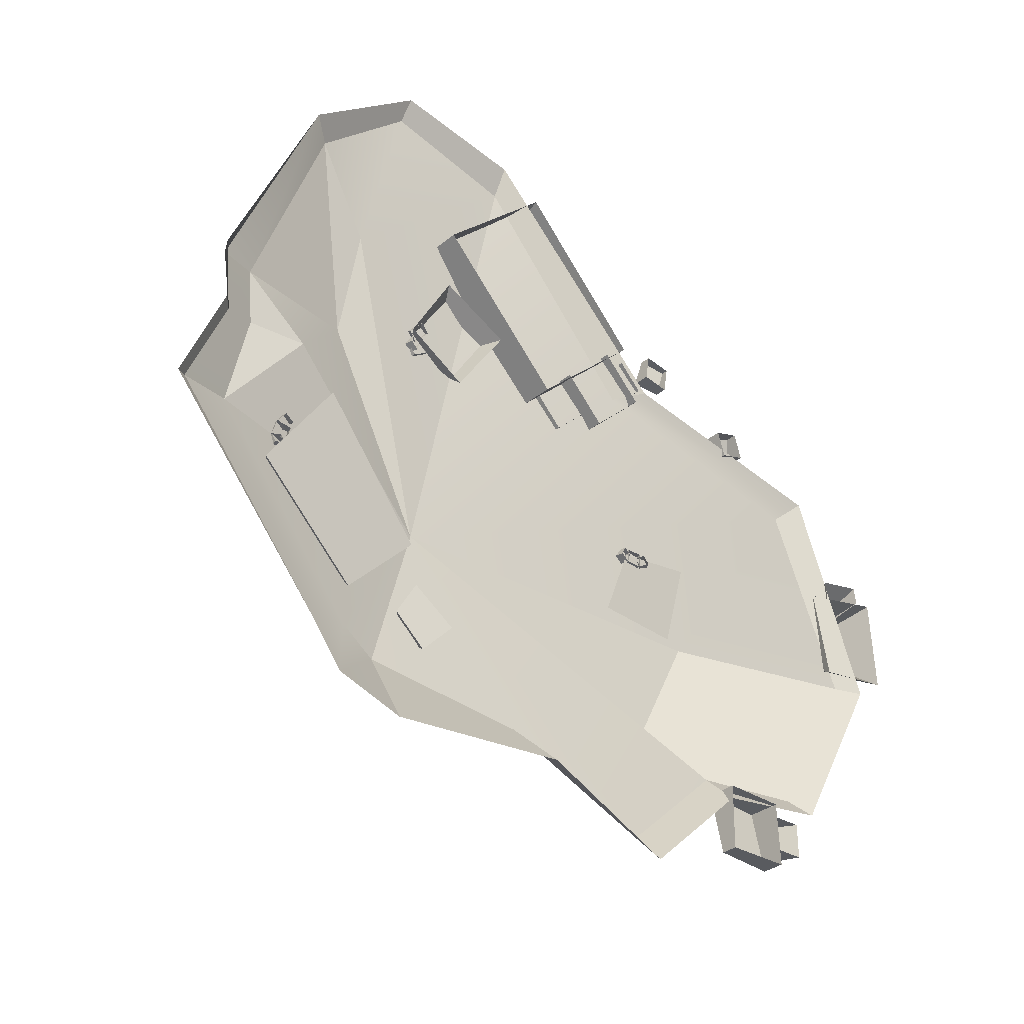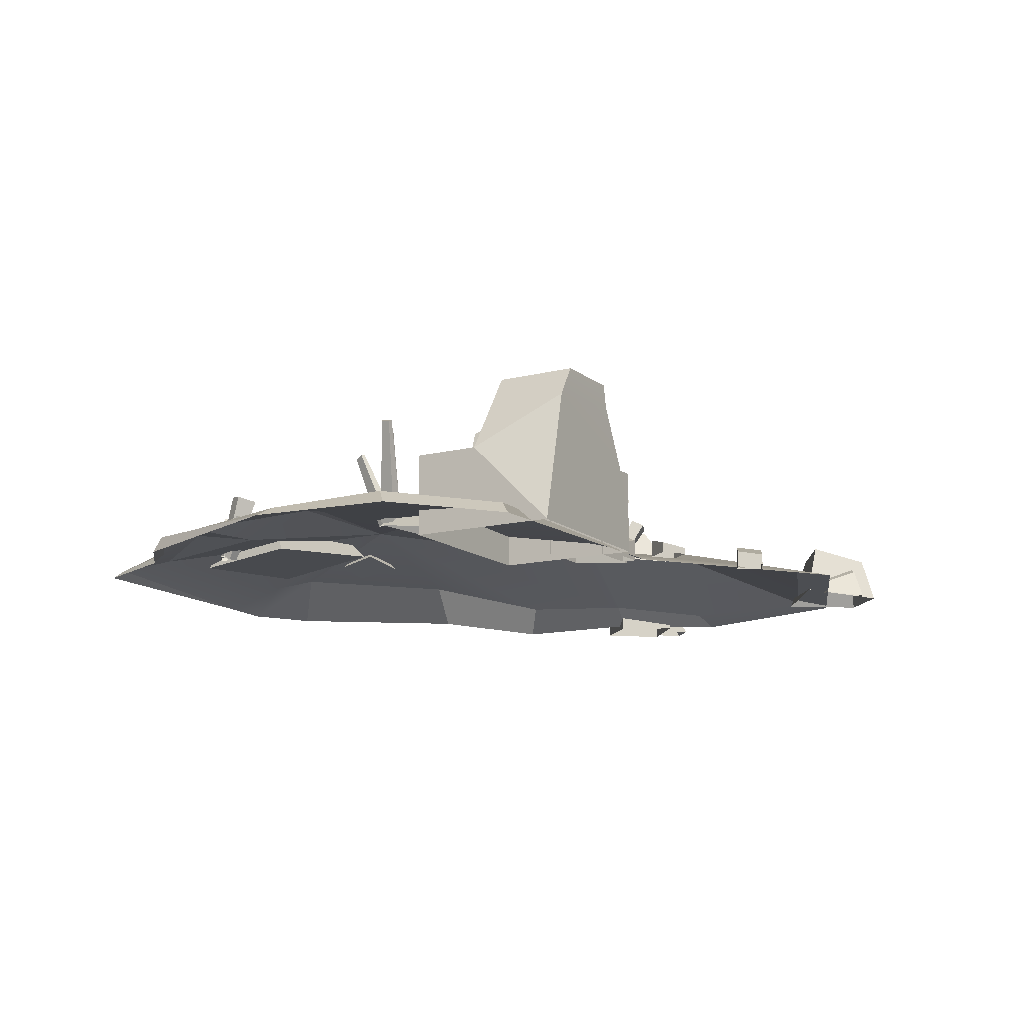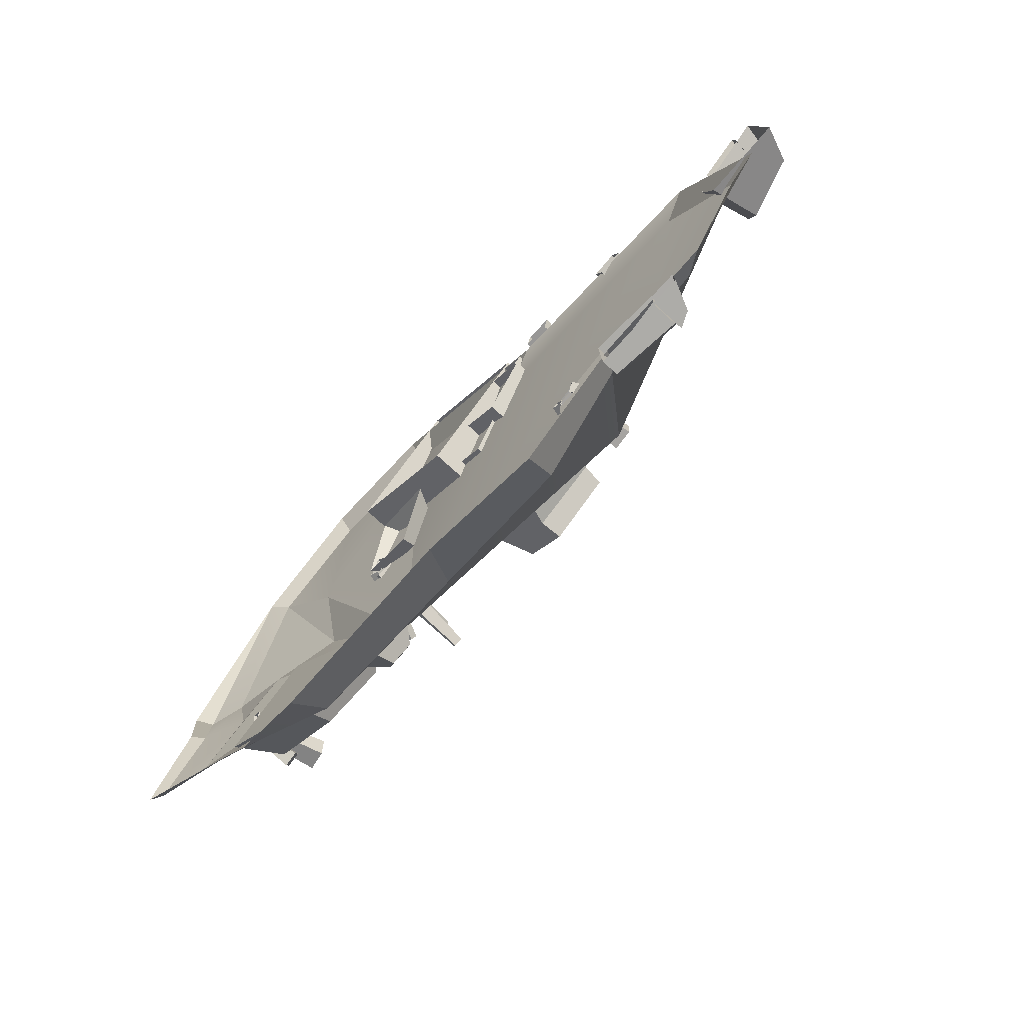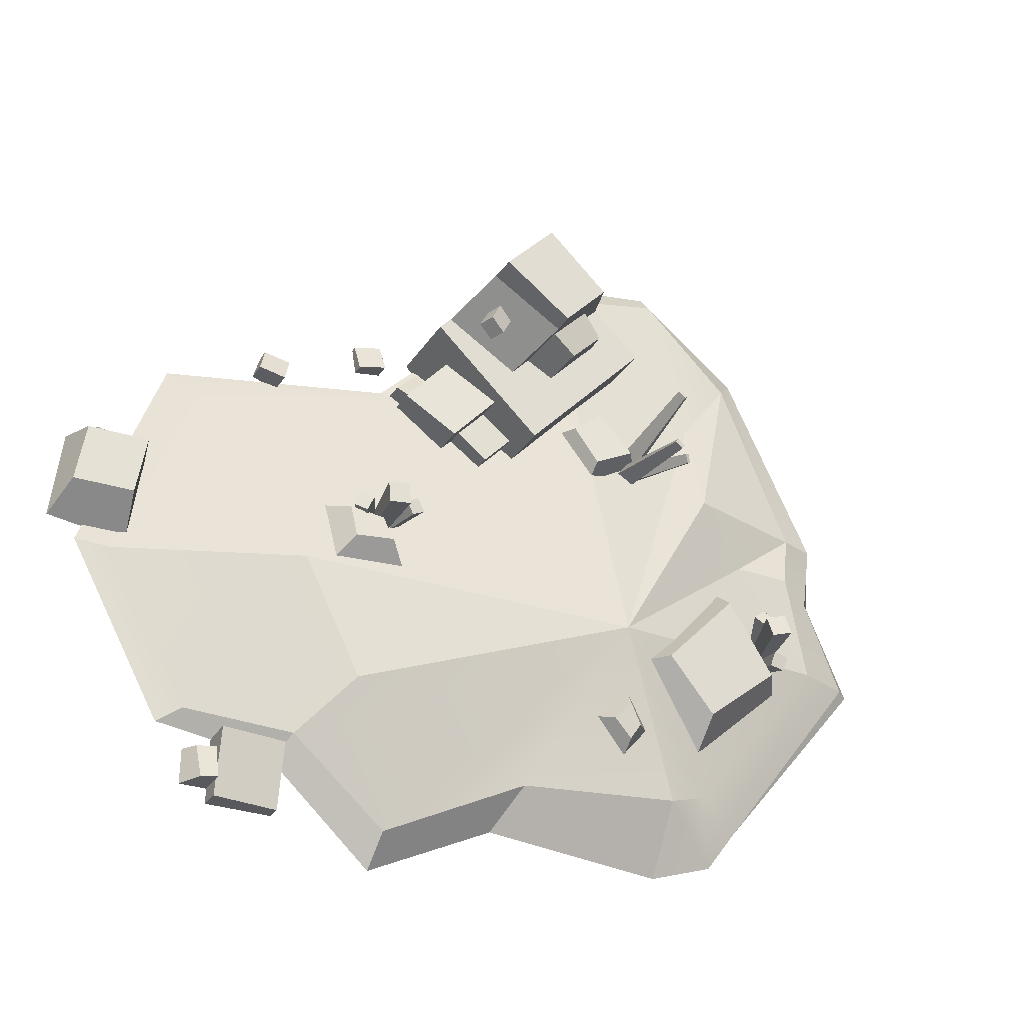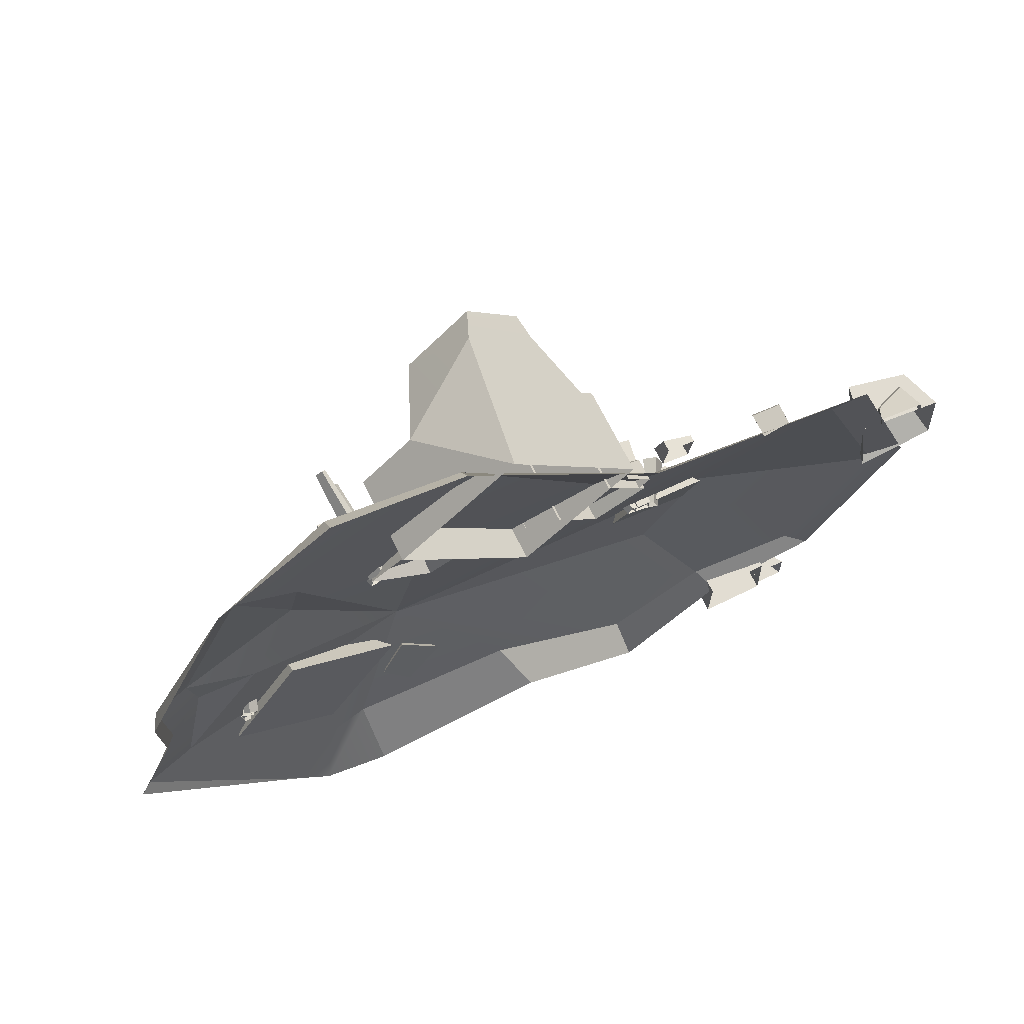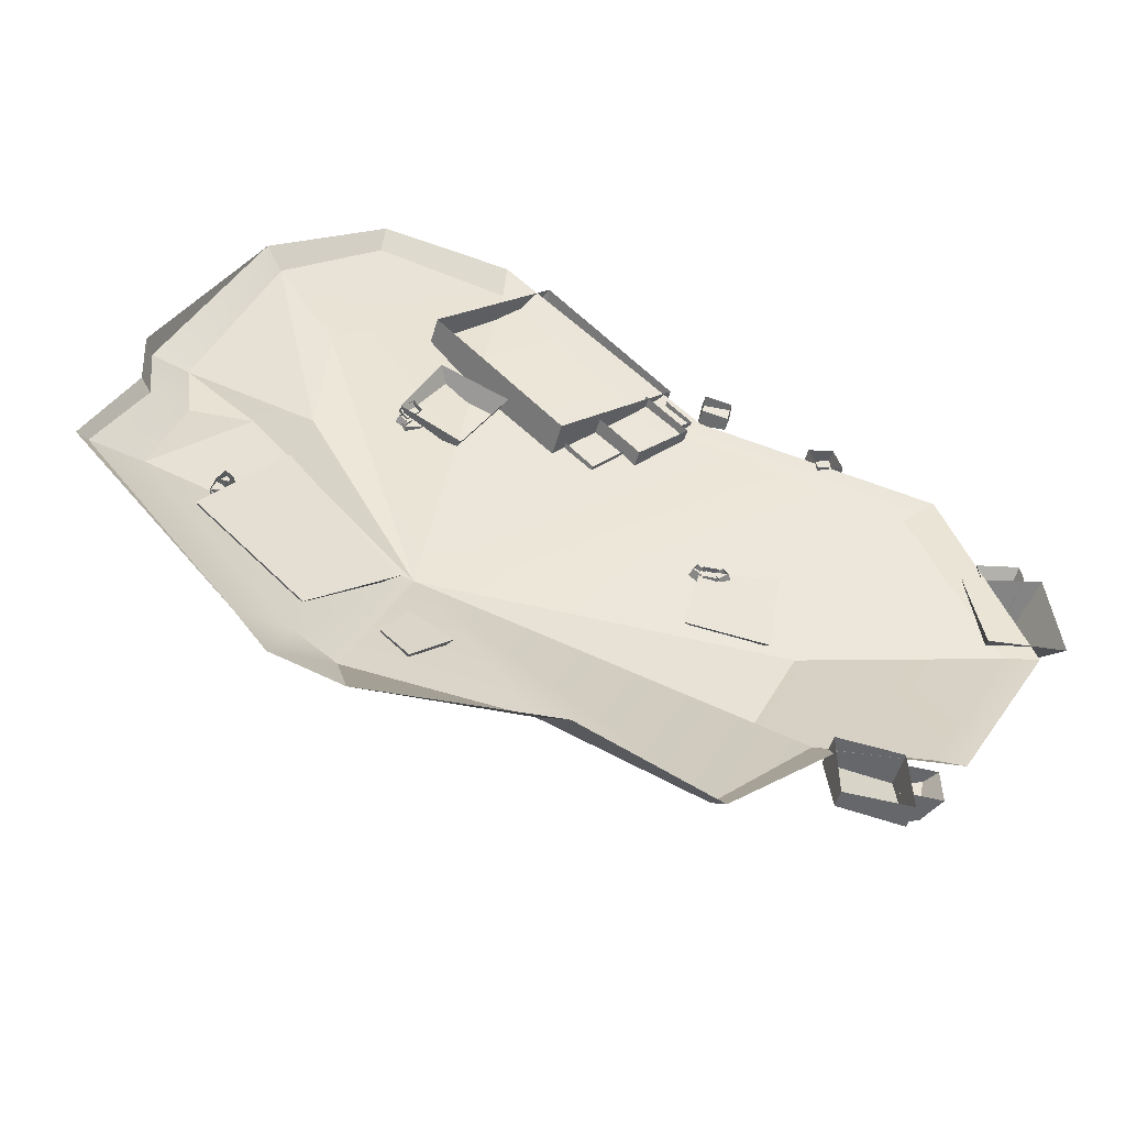
<metadata>
{"format":"obj","ext":"obj","renderer":"f3d","projection":"perspective","resolution":1024,"background":"white","views":[{"elev":-32.3,"azim":-41.0,"up":"+Z"},{"elev":-12.7,"azim":-12.4,"up":"+Y"},{"elev":-76.3,"azim":47.7,"up":"+Z"},{"elev":-29.4,"azim":153.2,"up":"+Z"},{"elev":68.0,"azim":-26.1,"up":"+Z"},{"elev":-52.3,"azim":-15.9,"up":"+Z"}]}
</metadata>
<code>
v -1.023 0.153 0.1831
v -0.4191 0.2492 -0.4346
v -1.035 0.3292 0.04321
v -0.585 0.4012 -0.42
v -1.28 0.3496 -0.3737
v -0.8701 0.3539 -0.7028
v -1.422 0.1222 -0.3895
v -0.8663 0.1653 -0.8838
v 1.072 0.2133 0.08081
v 1.476 0.1905 0.118
v 1.176 0.3943 0.01721
v 1.359 0.38 0.04797
v 1.127 0.4297 -0.1198
v 1.339 0.4276 -0.1436
v 0.9993 0.2964 -0.2474
v 1.446 0.2889 -0.2876
v 1.597 0.002673 -1.314
v 2.32 0.002673 0.827
v -1.186 0.002673 -1.239
v -1.316 0.002673 1.775
v -0.3293 0.3749 -0.2924
v 2.734 0.002673 -0.3021
v -0.01129 0.002673 2.133
v -0.7018 0.002673 2.248
v 1.052 0.002673 1.06
v -2.023 0.002673 -0.2269
v -1.792 0.002673 0.3202
v -1.814 0.002673 0.656
v -1.537 0.1693 0.379
v -1.579 0.1459 0.663
v -0.6534 0.002673 -1.588
v -1.012 0.002673 -1.47
v 0.3423 0.002673 -1.493
v -0.9069 0.1403 -1.118
v -0.6732 0.2128 -1.203
v 1.517 0.1122 -1.195
v 0.2359 0.2095 -1.281
v 2.546 0.03184 -0.3219
v 2.159 0.05342 0.6841
v 0.8566 0.06601 0.9587
v -0.01068 0.08861 1.991
v -0.7042 0.08244 2.146
v -1.22 0.0704 1.674
v -1.689 0.1132 -0.1852
v -0.922 0.2848 0.6992
v -0.893 0.1569 1.253
v -1.223 0.1551 0.391
v 2.108 0.06834 -1.155
v 2.224 0.002673 -1.227
v 1.023 0.1589 -1.66
v 1.038 0.002673 -1.825
v 1.585 0.3444 -0.2911
v 1.285 0.3881 -0.9419
v -1.314 0.1625 -0.2007
v -1.302 0.1458 -0.2509
v -1.264 0.4204 -0.2612
v -1.248 0.3957 -0.3357
v -1.342 0.4267 -0.2806
v -1.325 0.4019 -0.3551
v -1.366 0.1667 -0.2137
v -1.355 0.15 -0.2639
v -1.273 0.1271 -0.1261
v -1.303 0.1518 -0.1643
v -1.181 0.3605 -0.02759
v -1.225 0.3971 -0.08423
v -1.245 0.3605 0.02124
v -1.288 0.3971 -0.03552
v -1.316 0.1272 -0.09326
v -1.345 0.1518 -0.1315
v -1.276 0.1393 -0.1558
v -1.294 0.1513 -0.2302
v -1.165 0.5055 -0.1035
v -1.192 0.5234 -0.2139
v -1.274 0.5282 -0.07385
v -1.3 0.5461 -0.1842
v -1.349 0.1546 -0.1357
v -1.367 0.1666 -0.2102
v -1.961 0.04456 -0.2098
v -1.737 0.06528 0.3046
v -1.77 0.09121 0.6582
v 1.144 0.2143 0.08691
v 1.187 0.1911 0.1104
v 1.259 0.458 0.08801
v 1.323 0.4235 0.1228
v 1.289 0.44 0.01575
v 1.353 0.4055 0.05054
v 1.164 0.2022 0.03821
v 1.207 0.1789 0.06165
v 1.059 0.2067 0.1199
v 1.105 0.2146 0.09338
v 1.01 0.471 0.139
v 1.079 0.4827 0.09949
v 0.9708 0.4649 0.06921
v 1.04 0.4765 0.02966
v 1.033 0.2026 0.07288
v 1.079 0.2104 0.04627
v 1.091 0.2114 0.1201
v 1.167 0.2028 0.1138
v 1.116 0.5963 0.1359
v 1.23 0.5836 0.1263
v 1.107 0.596 0.02124
v 1.221 0.5833 0.01184
v 1.084 0.2112 0.04297
v 1.161 0.2026 0.03662
v -0.4988 0.1829 0.8596
v -0.3176 0.1086 1.204
v -0.3872 0.3614 0.856
v -0.2077 0.315 1.091
v -0.1867 0.3163 0.77
v -0.06451 0.2838 0.9781
v -0.1815 0.17 0.6467
v 0.0365 0.08428 0.9918
v -0.4967 0.2546 -0.8495
v -0.3494 0.2899 -0.6254
v -0.3964 0.3613 -0.8629
v -0.3347 0.3785 -0.7556
v -0.3445 0.3444 -0.9478
v -0.2412 0.3587 -0.8489
v -0.3532 0.2175 -1.03
v -0.1447 0.2486 -0.8177
v -0.5014 0.1883 0.783
v -0.6368 0.6075 0.73
v -0.4528 0.2028 0.7561
v -0.6152 0.614 0.718
v -0.4164 0.2286 0.8354
v -0.5936 0.6293 0.7651
v -0.465 0.2141 0.8624
v -0.6152 0.6229 0.7771
v -0.5037 0.1995 0.8522
v -0.535 0.7678 1.056
v -0.4543 0.2182 0.814
v -0.5157 0.7751 1.041
v -0.3877 0.1989 0.8906
v -0.4809 0.765 1.081
v -0.4371 0.1802 0.9288
v -0.5002 0.7577 1.096
v -0.4932 0.2229 0.7839
v -0.4718 0.819 0.6864
v -0.4585 0.2149 0.7294
v -0.4583 0.8159 0.6652
v -0.3711 0.2249 0.7836
v -0.4125 0.8211 0.6935
v -0.4058 0.2329 0.8381
v -0.4261 0.8242 0.7148
v 1.571 -0.02065 -1.613
v 1.568 -0.02961 -1.262
v 1.571 0.06757 -1.613
v 1.568 0.1338 -1.262
v 1.922 0.1034 -1.61
v 1.919 0.1696 -1.259
v 1.922 -0.02065 -1.61
v 1.919 -0.01169 -1.259
v 1.921 -0.02065 -1.528
v 1.92 -0.02065 -1.34
v 1.921 0.1558 -1.528
v 1.92 0.09225 -1.34
v 2.001 0.1198 -1.528
v 2.014 0.05623 -1.339
v 2.066 -0.02065 -1.528
v 2.065 -0.02065 -1.339
v 2.889 -0.006825 -0.1926
v 2.466 -0.004537 -0.2538
v 2.82 0.1853 -0.05701
v 2.518 0.2686 -0.1007
v 2.776 0.2165 0.2455
v 2.474 0.2998 0.2018
v 2.828 -0.03281 0.3031
v 2.405 0.02142 0.2419
v 2.73 -0.03281 0.2889
v 2.503 -0.00497 0.2561
v 2.706 0.1673 0.2354
v 2.544 0.1119 0.2119
v 2.697 0.136 0.3041
v 2.534 0.08059 0.2805
v 2.716 -0.03281 0.3851
v 2.489 -0.007556 0.3523
v 1.687 -0.002993 0.9089
v 1.645 -0.002993 1.049
v 1.687 0.1341 0.9089
v 1.645 0.07974 1.049
v 1.827 0.1132 0.951
v 1.785 0.05884 1.091
v 1.827 -0.002993 0.951
v 1.785 -0.002993 1.091
v 1.067 -0.003512 1.18
v 1.09 -0.003512 1.325
v 1.067 0.09195 1.18
v 1.09 0.05517 1.325
v 1.211 0.06378 1.157
v 1.235 0.03125 1.301
v 1.211 -0.003512 1.157
v 1.235 -0.003512 1.301
v -0.112 0.4631 1.707
v 0.09198 0.9307 1.489
v 0.2972 0.4631 0.734
v 0.3274 0.9307 1.237
v 0.2972 -0.003512 0.734
v 0.6942 0.9307 1.505
v -0.3788 0.002673 1.458
v -0.3788 0.4631 1.458
v 0.894 -0.003512 1.291
v 0.894 0.4631 1.291
v 0.83 0.4631 1.359
v 0.4356 0.4631 1.12
v 0.4221 0.9307 1.797
v 0.7123 0.8004 1.486
v 0.3179 0.8004 1.247
v 0.6597 0.6362 1.172
v 0.556 0.5625 1.357
v 0.6221 0.7171 1.183
v 0.5179 0.6432 1.368
v 0.7041 0.7478 1.243
v 0.5999 0.6738 1.428
v 0.7416 0.6669 1.232
v 0.638 0.5932 1.417
v 0.7195 0.03471 0.7188
v 0.5015 0.03471 0.948
v 0.7195 0.3012 0.7188
v 0.5015 0.3969 0.948
v 0.9741 0.1955 0.9604
v 0.7561 0.2911 1.19
v 0.9741 -0.003512 0.9604
v 0.7561 -0.003512 1.19
v 0.9418 -0.003512 0.994
v 0.9418 0.1544 0.994
v 0.8121 0.114 1.131
v 0.9996 0.1184 1.049
v 0.8699 0.07797 1.186
v 0.9996 -0.003512 1.049
v 0.8699 -0.003512 1.186
v 0.4992 0.129 0.6383
v 0.3536 0.129 0.7922
v 0.4992 0.2421 0.6383
v 0.3536 0.2668 0.7922
v 0.6602 0.2181 0.7905
v 0.5146 0.2428 0.9445
v 0.6602 0.09653 0.7905
v 0.1914 0.4539 1.147
v -0.08466 0.4539 1.441
v 0.1459 0.6664 1.196
v -0.04559 0.6241 1.399
v 0.3 0.7142 1.277
v 0.07642 0.6719 1.515
v 0.3456 0.4539 1.228
v 0.2283 0.002673 2.025
v 0.3481 0.7547 1.886
v 0.03735 0.4539 1.557
f 1 2 4 3
f 3 4 6 5
f 5 6 8 7
f 7 8 2 1
f 2 8 6 4
f 7 1 3 5
f 9 10 12 11
f 11 12 14 13
f 13 14 16 15
f 15 16 10 9
f 10 16 14 12
f 15 9 11 13
f 25 40 41 23
f 19 78 44 34
f 18 22 38 39
f 36 50 21 53
f 36 48 49 17
f 24 42 43 20
f 23 41 42 24
f 18 39 40 25
f 20 43 30
f 78 79 29 44
f 79 80 30 29
f 20 30 80
f 19 34 32
f 32 34 35 31
f 37 35 21
f 33 37 50 51
f 31 35 37 33
f 21 52 53
f 39 38 52 21
f 40 39 21
f 41 40 21
f 46 41 21
f 45 46 21
f 47 44 29
f 34 44 21 35
f 43 42 46
f 30 47 29
f 21 47 45
f 30 45 47
f 30 43 45
f 43 46 45
f 42 41 46
f 47 21 44
f 49 48 38 22
f 51 50 36 17
f 21 50 37
f 53 52 38 48 36
f 54 55 57 56
f 56 57 59 58
f 58 59 61 60
f 55 61 59 57
f 60 54 56 58
f 62 63 65 64
f 64 65 67 66
f 66 67 69 68
f 63 69 67 65
f 68 62 64 66
f 70 71 73 72
f 72 73 75 74
f 74 75 77 76
f 71 77 75 73
f 76 70 72 74
f 26 78 19
f 27 79 78 26
f 28 80 79 27
f 20 80 28
f 81 82 84 83
f 83 84 86 85
f 85 86 88 87
f 82 88 86 84
f 87 81 83 85
f 89 90 92 91
f 91 92 94 93
f 93 94 96 95
f 90 96 94 92
f 95 89 91 93
f 97 98 100 99
f 99 100 102 101
f 101 102 104 103
f 98 104 102 100
f 103 97 99 101
f 105 106 108 107
f 107 108 110 109
f 109 110 112 111
f 106 112 110 108
f 111 105 107 109
f 113 114 116 115
f 115 116 118 117
f 117 118 120 119
f 119 120 114 113
f 114 120 118 116
f 119 113 115 117
f 121 122 124 123
f 123 124 126 125
f 125 126 128 127
f 122 128 126 124
f 128 122 121 127
f 129 130 132 131
f 131 132 134 133
f 133 134 136 135
f 130 136 134 132
f 136 130 129 135
f 137 138 140 139
f 139 140 142 141
f 141 142 144 143
f 138 144 142 140
f 144 138 137 143
f 145 146 148 147
f 147 148 150 149
f 149 150 152 151
f 151 145 147 149
f 155 156 158 157
f 157 158 160 159
f 154 160 158 156
f 159 153 155 157
f 161 162 164 163
f 163 164 166 165
f 165 166 168 167
f 162 168 166 164
f 167 161 163 165
f 171 172 174 173
f 173 174 176 175
f 170 176 174 172
f 175 169 171 173
f 177 178 180 179
f 179 180 182 181
f 181 182 184 183
f 178 184 182 180
f 183 177 179 181
f 185 186 188 187
f 187 188 190 189
f 189 190 192 191
f 186 192 190 188
f 191 185 187 189
f 150 148 146 152
f 204 195 200 193
f 196 194 205 198
f 194 207 193
f 196 198 206 207
f 195 201 197
f 195 202 201
f 204 203 202 195
f 207 206 203 204
f 206 246 203
f 208 209 211 210
f 210 211 213 212
f 212 213 215 214
f 214 208 210 212
f 215 209 208 214
f 216 217 219 218
f 218 219 221 220
f 220 221 223 222
f 222 216 218 220
f 225 226 228 227
f 227 228 230 229
f 229 224 225 227
f 231 232 234 233
f 233 234 236 235
f 237 231 233 235
f 238 239 241 240
f 240 241 243 242
f 244 238 240 242
f 203 201 202
f 203 246 245 201
f 205 246 206 198
f 199 200 197
f 197 200 195
f 193 200 199 245
f 193 246 194
f 194 246 205
f 193 245 246
f 243 241 239 247
f 193 207 204
f 196 207 194

</code>
